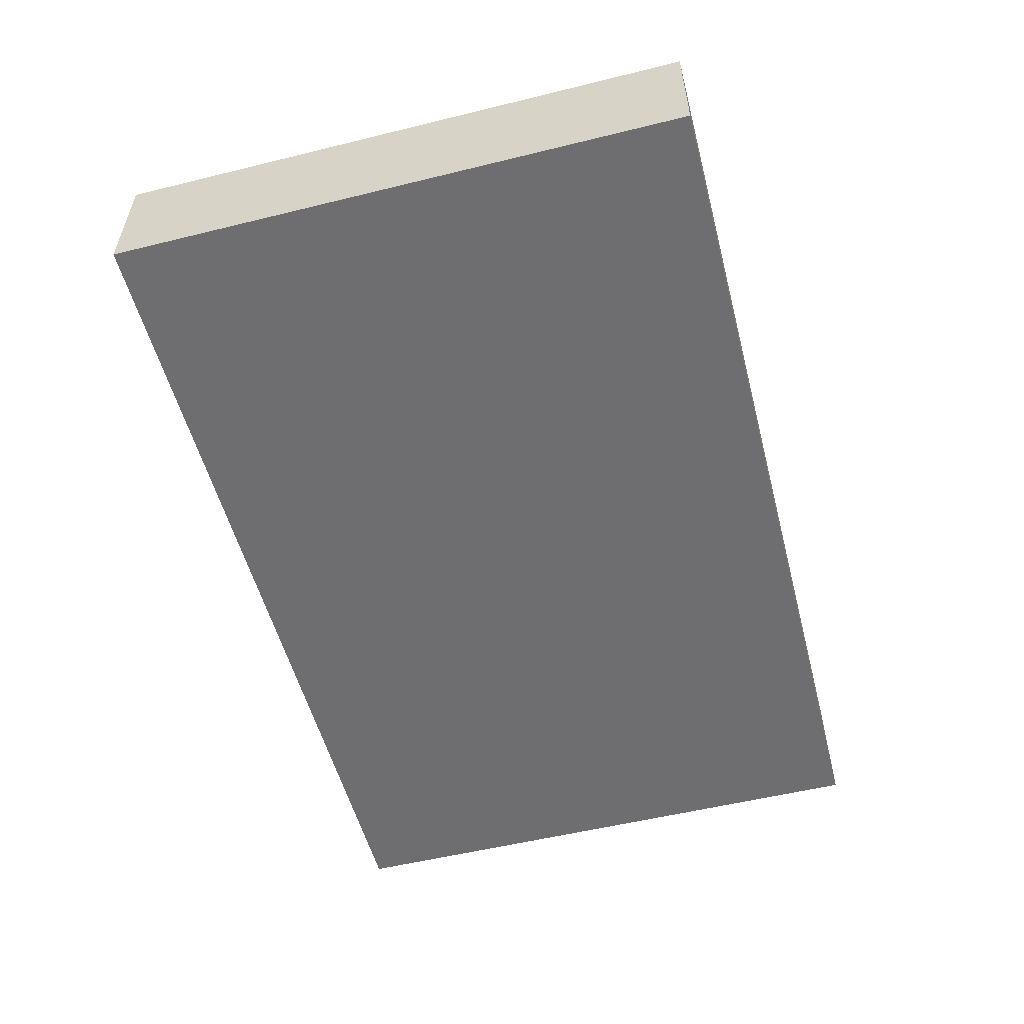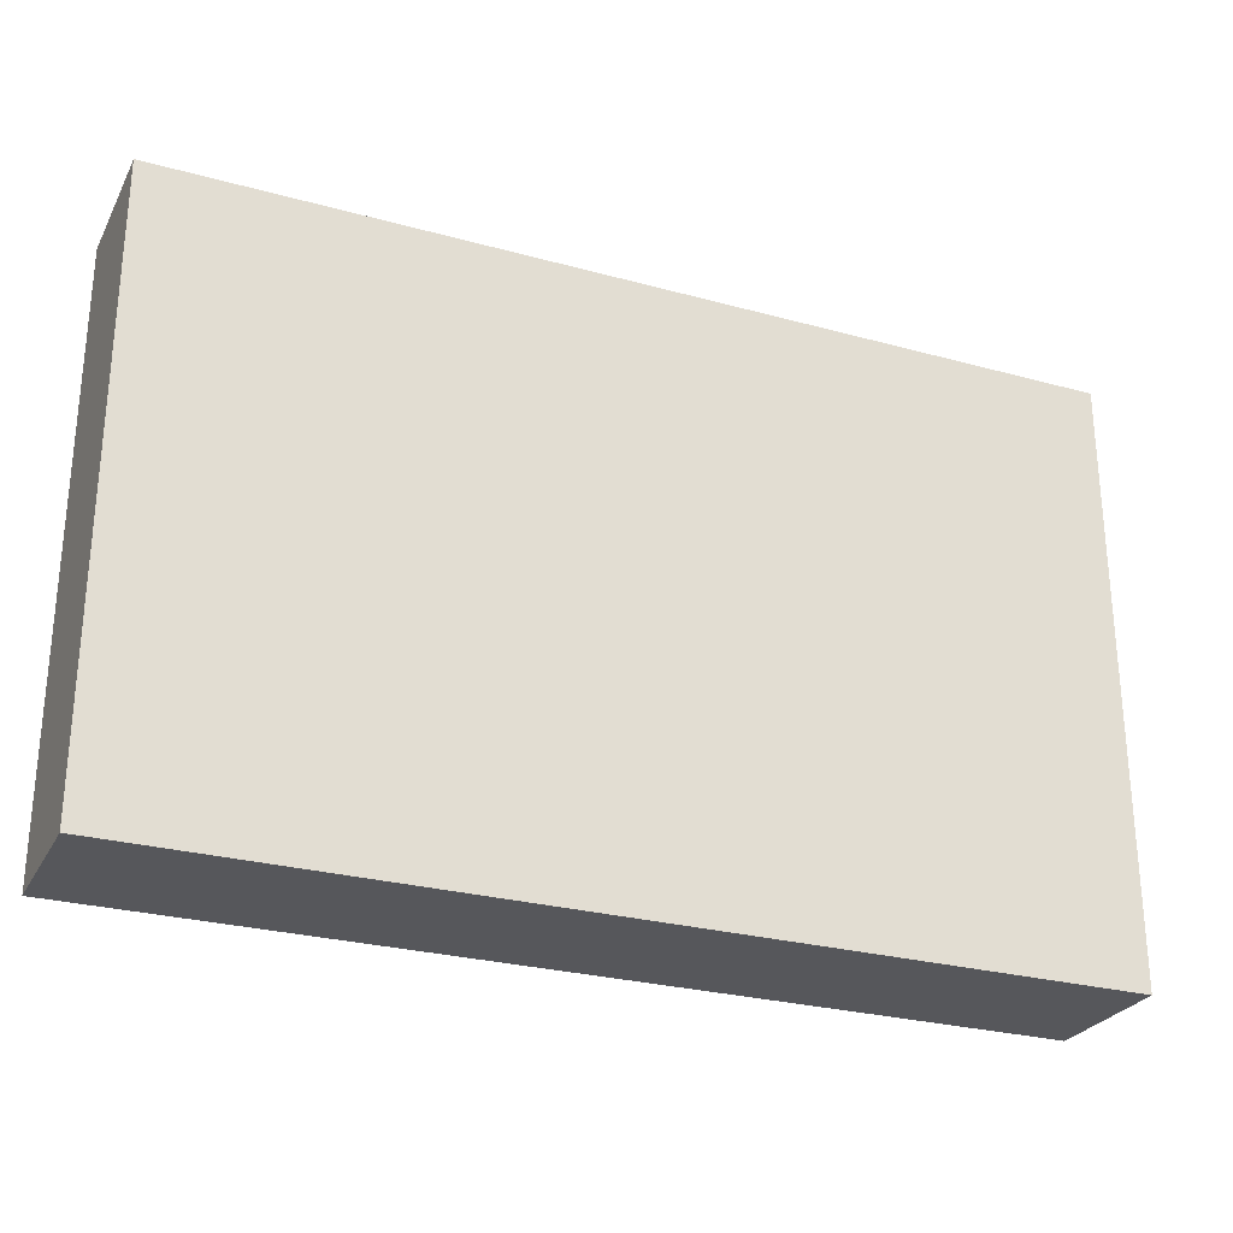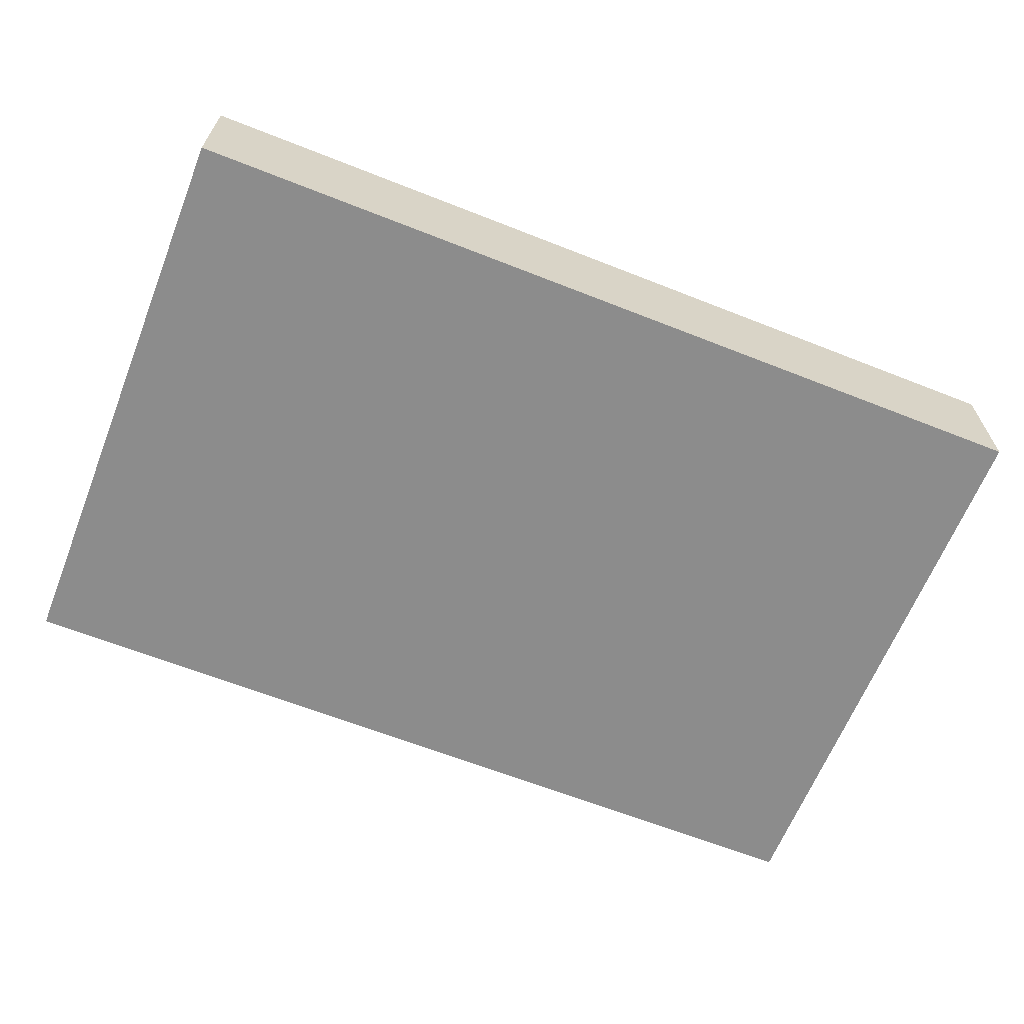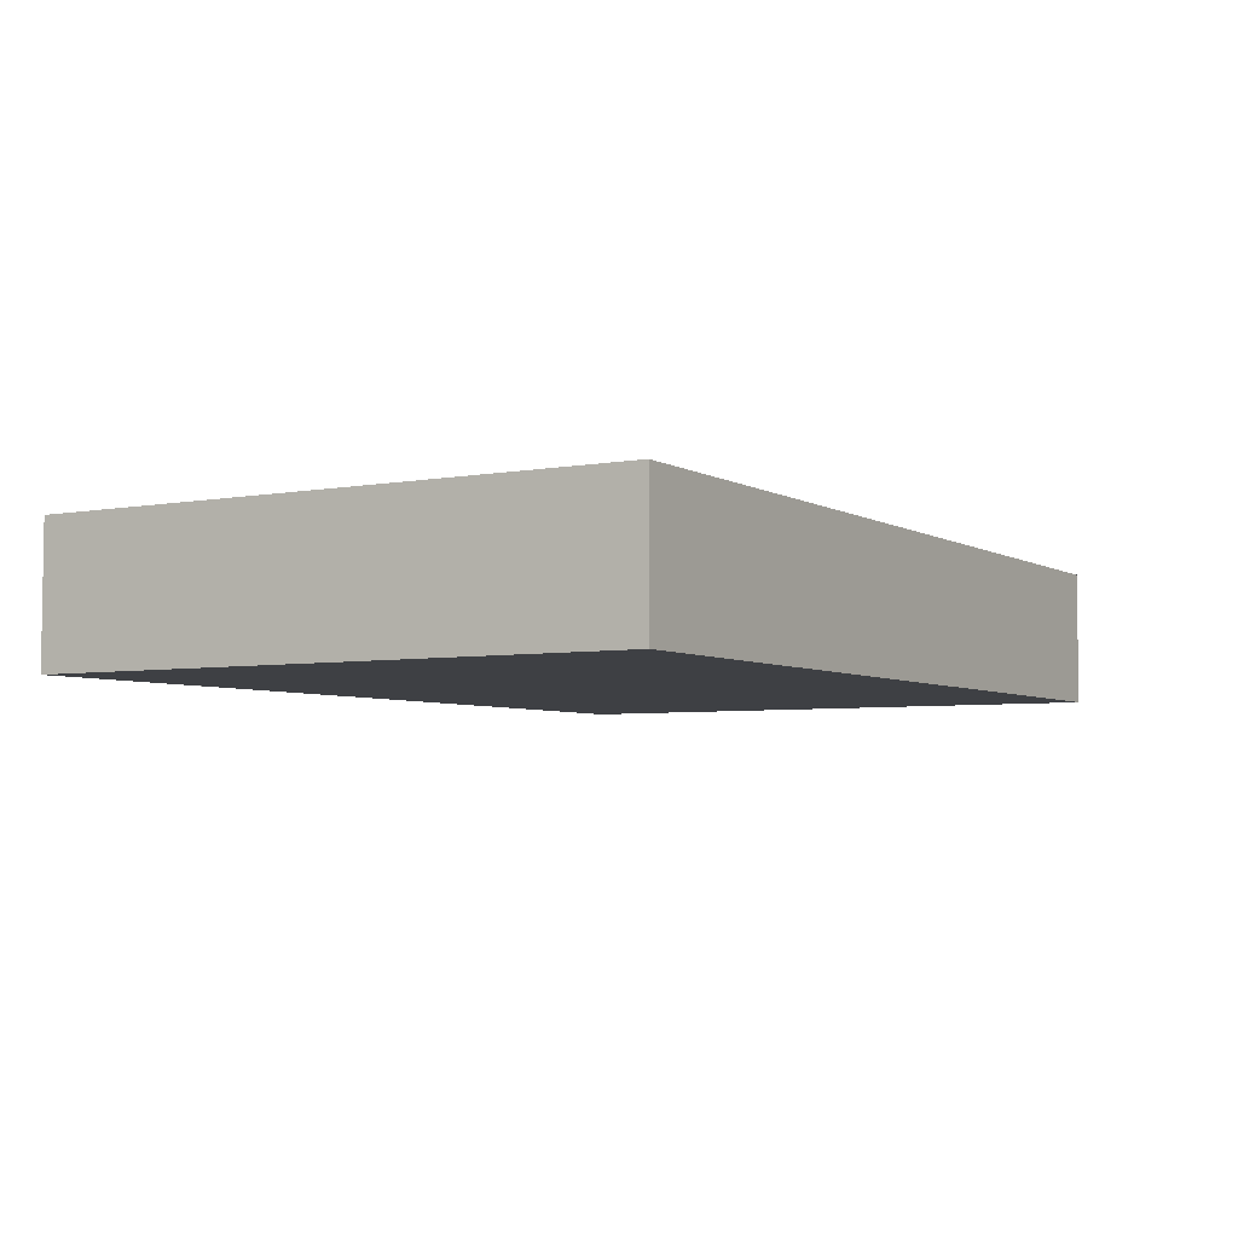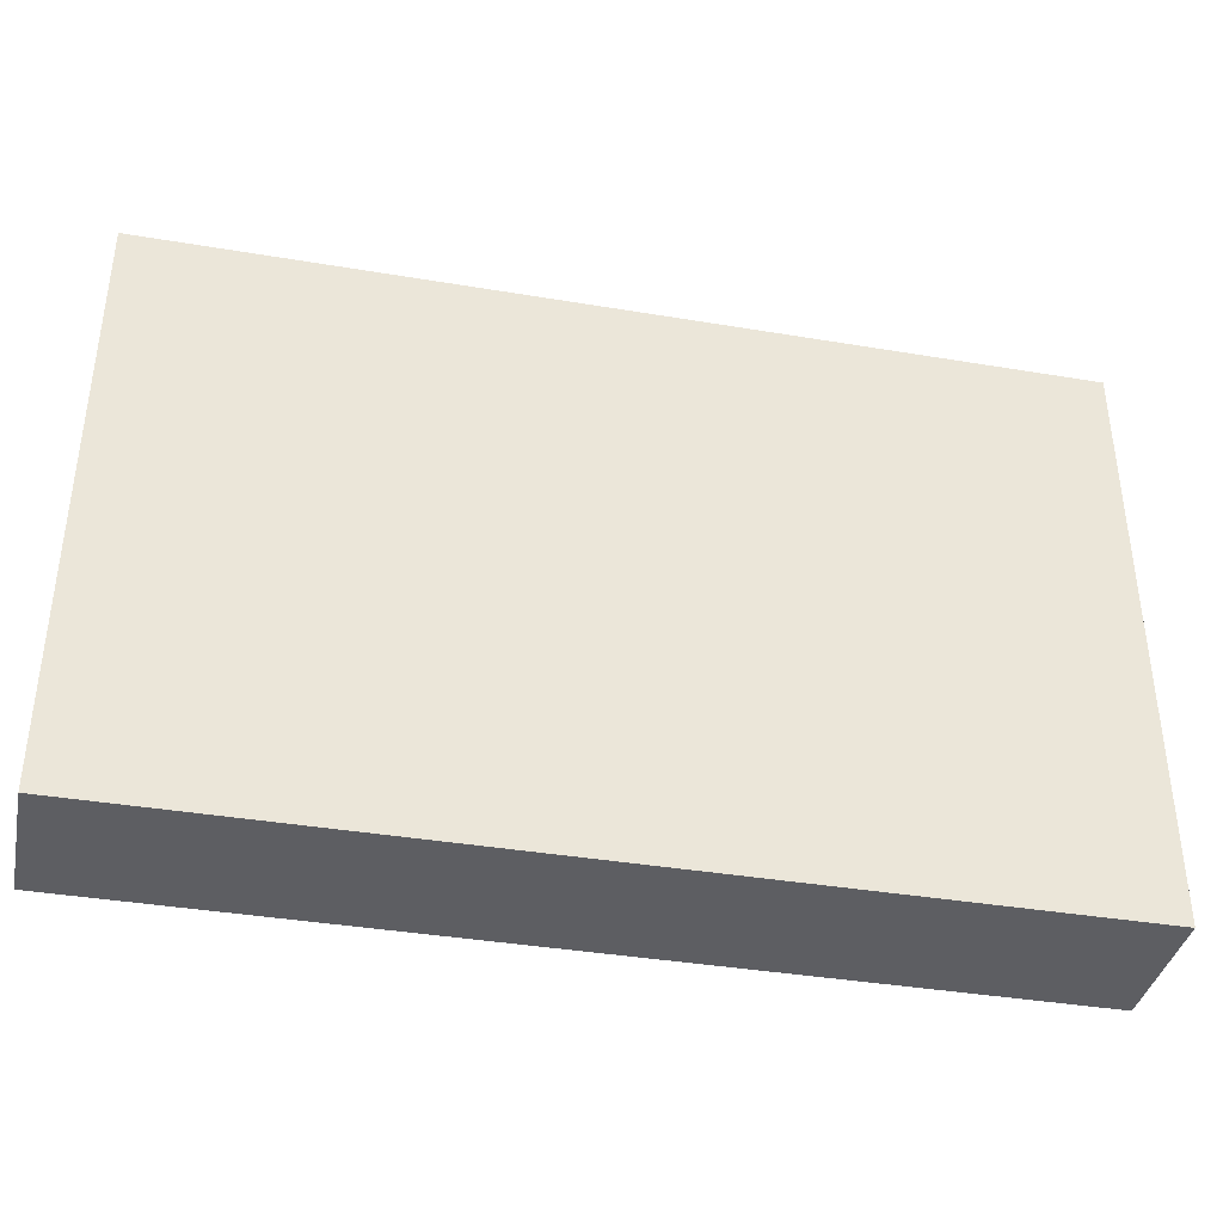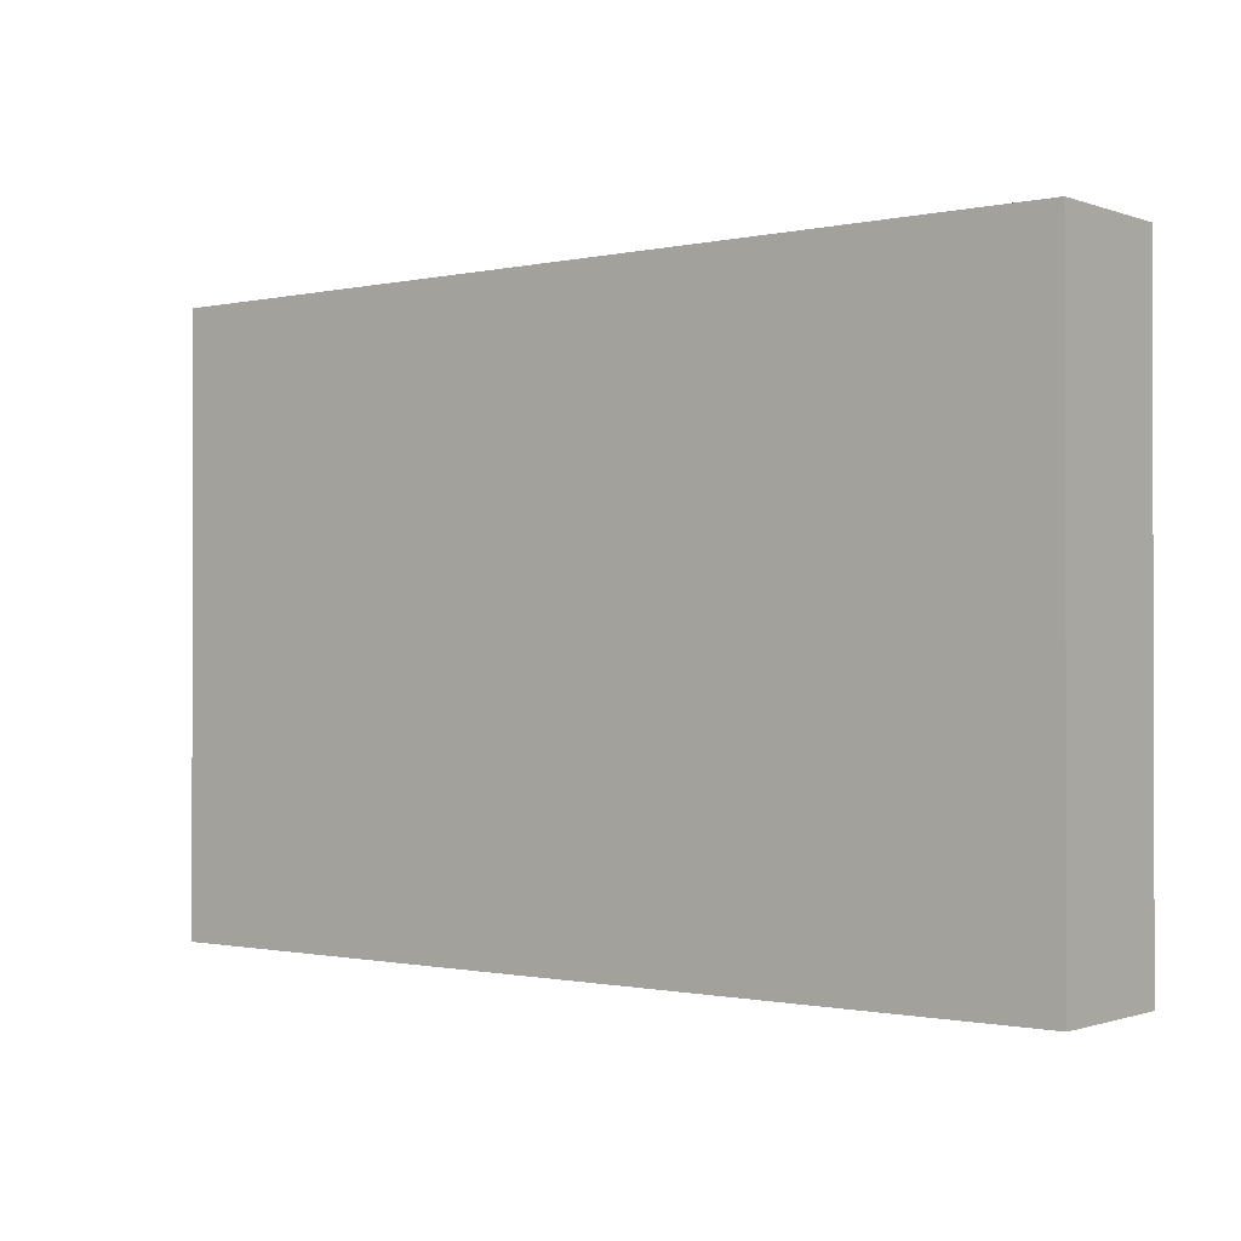
<metadata>
{"format":"obj","ext":"obj","renderer":"f3d","projection":"perspective","resolution":1024,"background":"white","views":[{"elev":-54.4,"azim":-75.4,"up":"+Y"},{"elev":-27.2,"azim":-23.0,"up":"+Z"},{"elev":-64.2,"azim":-21.7,"up":"+Y"},{"elev":-4.9,"azim":-59.3,"up":"+Y"},{"elev":-38.3,"azim":168.0,"up":"+Z"},{"elev":-0.9,"azim":38.5,"up":"+Z"}]}
</metadata>
<code>
v -0.3088 -0.01904 0
v 0.3088 -0.01904 0
v 0.3088 -0.1108 0
v -0.3088 -0.1108 0
v -0.3088 -0.01904 -0.4
v 0.3088 -0.01904 -0.4
v 0.3088 -0.1108 -0.4
v -0.3088 -0.1108 -0.4
o _
f 6 5 1
f 7 6 2
f 8 7 3
f 5 8 4
f 3 2 1
f 6 7 8
f 2 6 1
f 3 7 2
f 4 8 3
f 1 5 4
f 4 3 1
f 5 6 8

</code>
